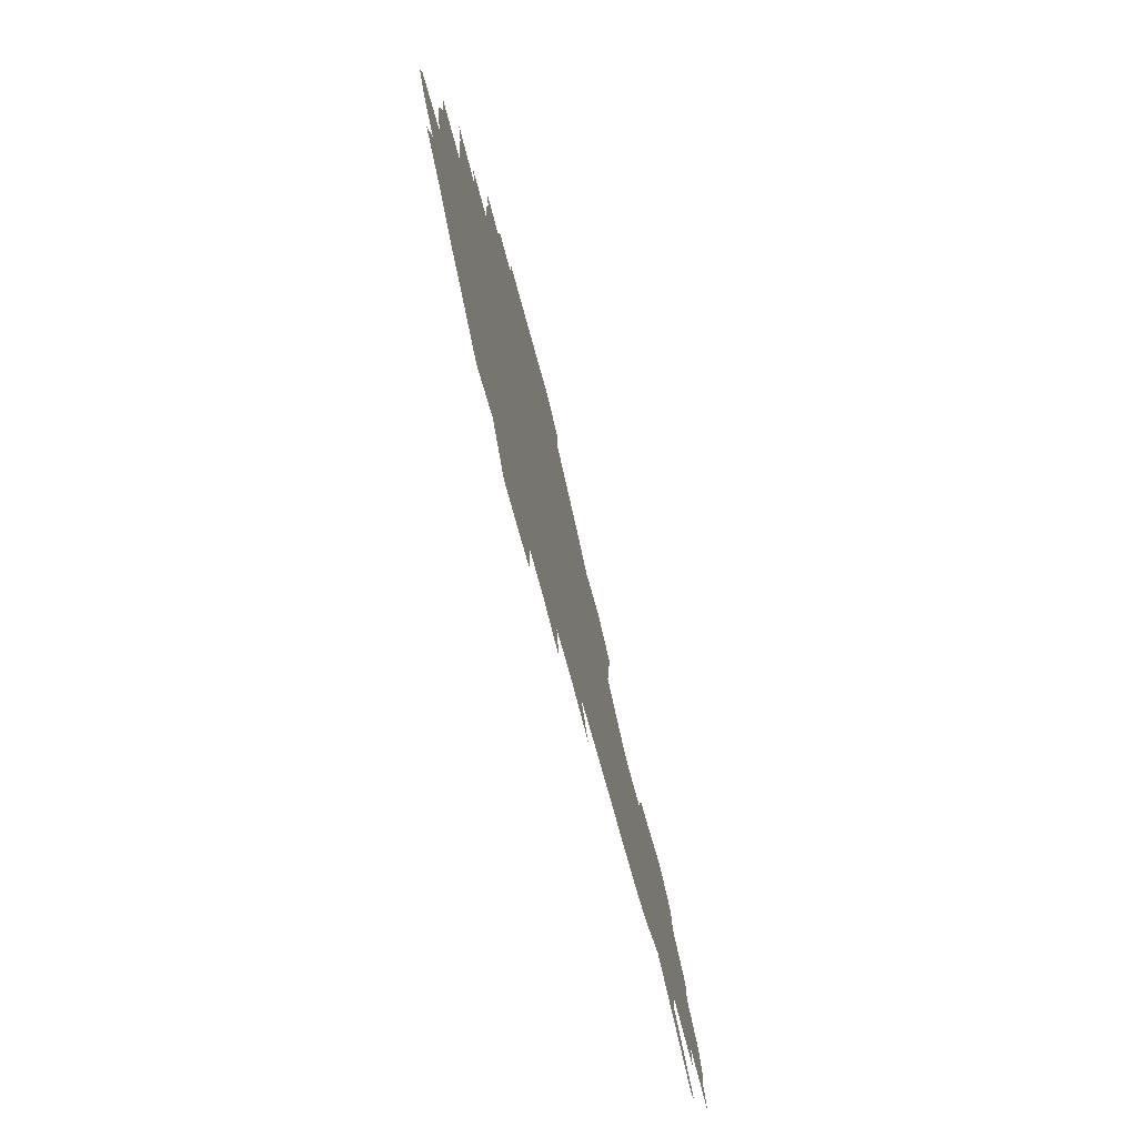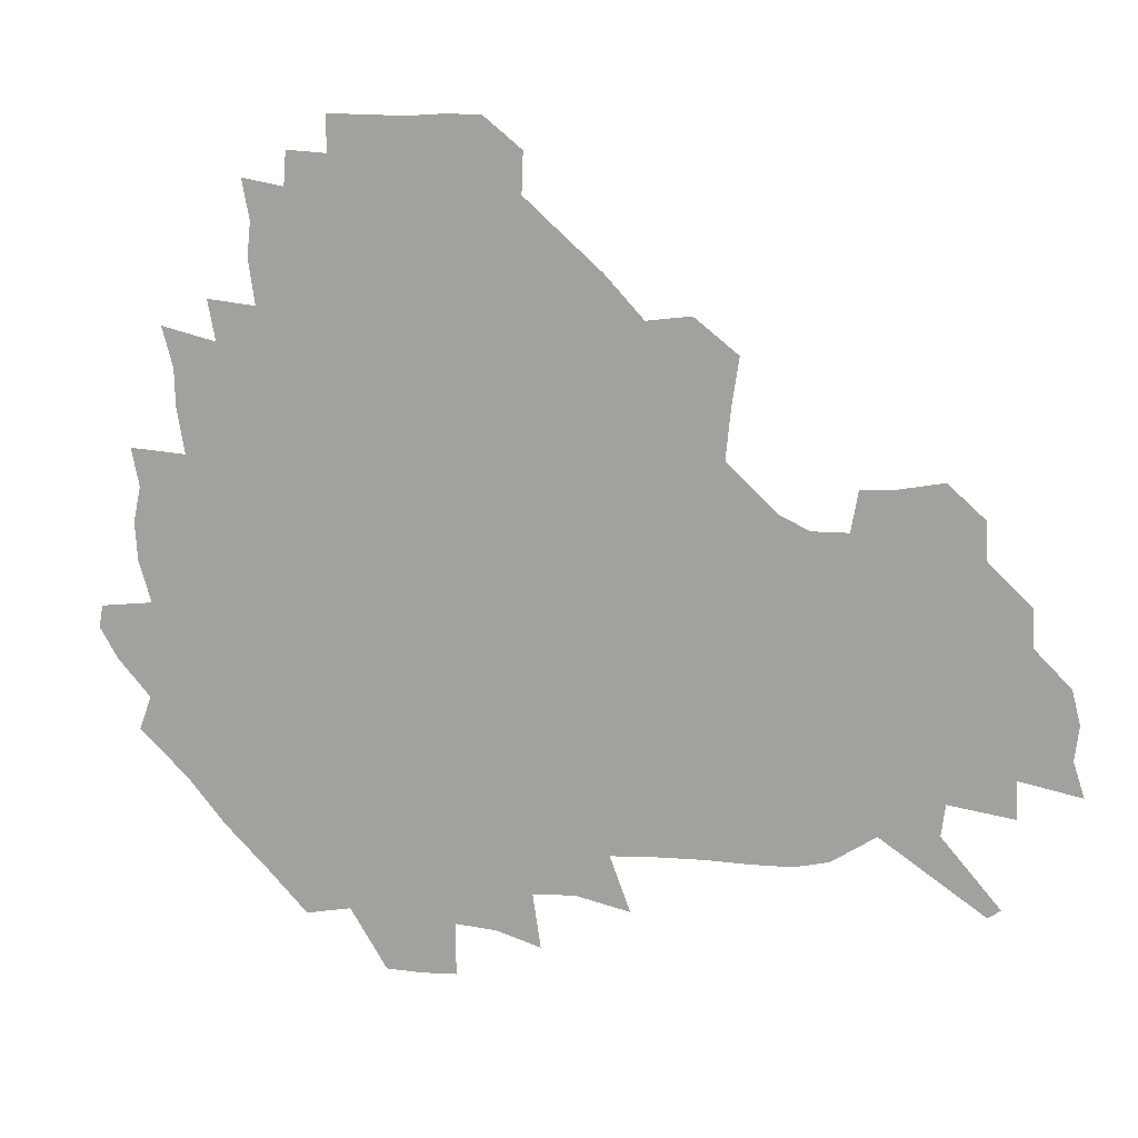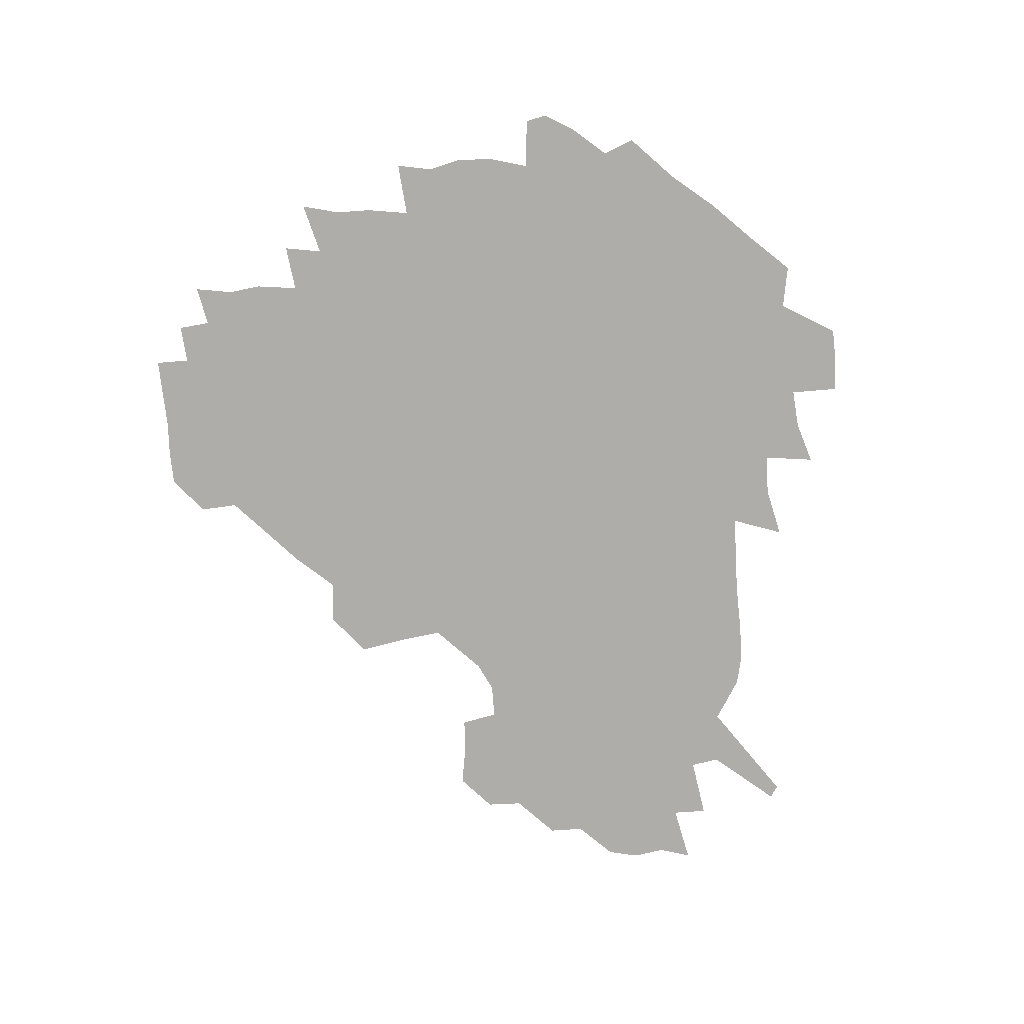
<metadata>
{"format":"obj","ext":"obj","renderer":"f3d","projection":"perspective","resolution":1024,"background":"white","views":[{"elev":-75.2,"azim":-74.7,"up":"+Y"},{"elev":13.2,"azim":15.7,"up":"+Y"},{"elev":-77.3,"azim":-84.1,"up":"+Z"}]}
</metadata>
<code>
v 236.4 188 0
v 228.6 200.6 0
v 230.2 209.7 0
v 244.6 159.6 0
v 249.6 173.3 0
v 251.2 186 0
v 253 198.9 0
v 251.7 212.3 0
v 246.5 229.3 0
v 245.4 244.7 0
v 248.4 258.9 0
v 245.1 274.4 0
v 264.4 141.2 0
v 270.5 156.1 0
v 272.8 170.2 0
v 274.3 183.8 0
v 270.7 198.3 0
v 270.8 212 0
v 271.1 226.6 0
v 272.6 241.3 0
v 270.7 256.7 0
v 268.3 272.9 0
v 265 291.3 0
v 264.5 306.6 0
v 259.9 323 0
v 280.3 122.6 0
v 286.1 139.6 0
v 291.4 155.2 0
v 292.7 169 0
v 290.5 183.1 0
v 289.3 197.1 0
v 289.4 211.1 0
v 287.6 225.8 0
v 289.2 239.9 0
v 289.5 254.4 0
v 287.6 269.8 0
v 285 286.6 0
v 283.8 302.5 0
v 282.5 317.6 0
v 279.3 334.1 0
v 297.9 105.5 0
v 301.7 123.8 0
v 305 140.2 0
v 307.2 154.9 0
v 308 168.7 0
v 307.2 182.3 0
v 306.6 196.3 0
v 305.5 210.5 0
v 305.4 224.7 0
v 304.3 239.1 0
v 305.8 253 0
v 304.3 268.2 0
v 302.1 284.6 0
v 299.2 301.8 0
v 299.8 316.5 0
v 299.3 332 0
v 296.5 350.2 0
v 298 364.3 0
v 294.8 380.6 0
v 314.5 88.43 0
v 316.4 107.4 0
v 318.4 124.7 0
v 319.9 140.1 0
v 321.6 154.9 0
v 322.2 168.6 0
v 321.9 182.2 0
v 321.3 196 0
v 321.3 209.8 0
v 321.5 223.7 0
v 321.2 237.9 0
v 320 252.8 0
v 318.5 268.5 0
v 317.6 283.9 0
v 316.1 300 0
v 314.1 316.8 0
v 315.8 331 0
v 315.5 346.4 0
v 314.7 361.7 0
v 312 377.6 0
v 313.1 391.3 0
v 333 92.17 0
v 333.1 109.5 0
v 333.8 125.5 0
v 334.7 140.9 0
v 335.3 155 0
v 335.9 168.8 0
v 336 182.2 0
v 336 195.7 0
v 335.4 209.6 0
v 335.5 223.5 0
v 335.7 237.2 0
v 334.1 252.6 0
v 335 266.4 0
v 332.9 283.2 0
v 331.1 300 0
v 331.1 315.3 0
v 331.2 330.3 0
v 330.6 345.9 0
v 330.4 360.9 0
v 329.9 375.8 0
v 329.6 390.3 0
v 329.3 405 0
v 348 68.25 0
v 347.4 91.78 0
v 347.6 110 0
v 348.5 127.2 0
v 348.7 141.6 0
v 348.8 155.2 0
v 349.1 168.9 0
v 349.2 182.3 0
v 349.6 195.8 0
v 349.5 209.4 0
v 349.8 223.1 0
v 349.4 237.3 0
v 349.8 251 0
v 348.9 266.5 0
v 347.1 283.9 0
v 346.7 299.1 0
v 346.2 314.9 0
v 346.3 329.9 0
v 345.9 345.4 0
v 345.5 360.6 0
v 346.2 374.9 0
v 344.5 390.8 0
v 345.1 404.9 0
v 362.4 68.07 0
v 361.9 92.99 0
v 361.8 110.5 0
v 362 127.8 0
v 362 141.5 0
v 362.1 155.1 0
v 362.2 168.8 0
v 362.3 182.4 0
v 362.5 196 0
v 362.9 209.7 0
v 362.9 223.5 0
v 363 237.3 0
v 363.2 251.2 0
v 363.4 265 0
v 361.3 284 0
v 360.7 300.9 0
v 360.9 315.2 0
v 360.8 330.7 0
v 361 345.2 0
v 360.8 360.4 0
v 361.1 374.8 0
v 360.7 390 0
v 360.6 404.6 0
v 377.2 69.01 0
v 376.8 90.13 0
v 376.1 110.6 0
v 375.2 128.5 0
v 375.5 141.6 0
v 375.4 155.2 0
v 375.5 168.8 0
v 375.6 182.5 0
v 375.8 196.1 0
v 376.1 209.9 0
v 376.3 223.8 0
v 376.4 237.4 0
v 377.3 250.5 0
v 376.9 265.3 0
v 376.2 281.6 0
v 375.1 300.6 0
v 375.4 315.9 0
v 375.5 330.9 0
v 375.8 345.1 0
v 375.8 360.1 0
v 375.8 375.2 0
v 375.6 390.5 0
v 375.4 405.7 0
v 393.8 89.13 0
v 391.1 110.1 0
v 390.5 125.7 0
v 389.2 141.4 0
v 388.7 155.7 0
v 389 169 0
v 388.9 182.9 0
v 389.1 196.4 0
v 389.5 210.3 0
v 389.6 224.1 0
v 390 237.4 0
v 390.3 251 0
v 390.4 266 0
v 390.2 282.2 0
v 390 298.9 0
v 389.7 316.6 0
v 390.2 331.2 0
v 390.6 345.9 0
v 390.6 360.7 0
v 390.7 376.2 0
v 390.6 390.9 0
v 390.3 405.6 0
v 412.1 83.83 0
v 408.7 105.7 0
v 405.7 124.9 0
v 403.9 140.6 0
v 403.1 155.1 0
v 402.2 169.8 0
v 401.8 183.5 0
v 402.3 196.9 0
v 402 210.5 0
v 402.9 224.2 0
v 403.1 237.7 0
v 403.4 250.8 0
v 403.9 265.2 0
v 404.4 280.6 0
v 404.7 297.3 0
v 405.2 313.9 0
v 405.4 330 0
v 405.6 346.1 0
v 405.9 362.5 0
v 405.5 376.6 0
v 406.1 392.9 0
v 426.2 106.8 0
v 422.3 124.3 0
v 419.8 139.5 0
v 417.1 155.6 0
v 416.8 169.3 0
v 416.7 183.1 0
v 416.7 196.8 0
v 416.2 210.7 0
v 416.2 224.4 0
v 416.9 238 0
v 416.6 251.3 0
v 417.2 265.1 0
v 418.3 280.8 0
v 419 295.9 0
v 420 314.6 0
v 420.7 330.8 0
v 420.9 347.1 0
v 420.7 363 0
v 448.1 102.3 0
v 439.8 124.3 0
v 434.7 140.6 0
v 432.5 155.1 0
v 431.1 169.3 0
v 430.7 183.1 0
v 430.9 196.8 0
v 430.6 210.7 0
v 429.7 224.7 0
v 430.1 238.2 0
v 430.4 251.8 0
v 431.2 265.7 0
v 432.6 281 0
v 433.7 296.8 0
v 434.8 312.9 0
v 436 330.8 0
v 436.7 348.8 0
v 458.6 125.6 0
v 453.4 139.9 0
v 450.3 154.2 0
v 446.9 169.1 0
v 446.4 182.6 0
v 447.2 196.3 0
v 443.9 211.5 0
v 443.6 224.9 0
v 443.9 238.4 0
v 444.6 252.1 0
v 445.7 266.2 0
v 446.9 280.8 0
v 448.6 296.6 0
v 450.9 314.4 0
v 452.4 332 0
v 477 126.3 0
v 471.1 140.1 0
v 466.5 154.5 0
v 465.5 167.9 0
v 462.9 182.4 0
v 462.9 195.9 0
v 460.2 210.8 0
v 458.8 224.8 0
v 459.2 238.5 0
v 459.7 252.2 0
v 459.9 265.9 0
v 462.6 280.8 0
v 465.6 298 0
v 467.1 315.2 0
v 470.3 334.4 0
v 495 126.1 0
v 485.6 141.9 0
v 484 154.5 0
v 480.5 168.5 0
v 479.8 181.9 0
v 477.6 196.1 0
v 475.8 210.2 0
v 473.3 224.7 0
v 473.8 238.1 0
v 476.4 251.9 0
v 479 266.3 0
v 483.1 281.4 0
v 485.1 300.9 0
v 488.1 320.5 0
v 511.5 126.6 0
v 501.1 142.8 0
v 499.1 155.1 0
v 495.1 169.2 0
v 494.2 182.2 0
v 491.1 196.8 0
v 489.6 210.4 0
v 488.4 224 0
v 490.7 237.1 0
v 494.1 250 0
v 503 262.6 0
v 525.3 130 0
v 515.6 144.8 0
v 511.5 157.4 0
v 509 170.3 0
v 506.4 183.8 0
v 504.6 197.2 0
v 502.9 210.4 0
v 501 223.3 0
v 503.5 235 0
v 507.3 246.7 0
v 515.4 256.8 0
v 535.6 136.6 0
v 530.1 147.1 0
v 525.1 159.1 0
v 522.8 171.2 0
v 520.9 183.8 0
v 520.2 196.6 0
v 518 209.9 0
v 517.7 222.1 0
v 517.1 233.7 0
v 519.5 244.2 0
v 530.1 257.1 0
v 532.9 273.2 0
v 543.1 141.7 0
v 541.9 150.2 0
v 539.3 160.1 0
v 537.3 171.6 0
v 534 184.3 0
v 534 196.4 0
v 535.8 208.6 0
v 534 221.1 0
v 536.4 233.4 0
v 539.1 245.9 0
v 542.4 259.3 0
v 545.9 274 0
v 585 113.7 0
v 552.8 148.4 0
v 555.8 157.9 0
v 554.1 170.8 0
v 553.8 183 0
v 555.8 195.5 0
v 556 208.5 0
v 555.8 221.7 0
v 559.5 235 0
v 556.5 248 0
v 559.1 261.6 0
v 564.6 277.6 0
v 590 117.2 0
v 566.6 144 0
v 568.3 156.5 0
v 571.8 169.4 0
v 570.9 182.1 0
v 571.1 194.8 0
v 572.4 208 0
v 574.8 221.4 0
v 577.3 234.8 0
v 580.2 249.3 0
v 579.3 264.6 0
v 594.4 153 0
v 593.8 167.9 0
v 589.5 181 0
v 585.4 194.3 0
v 591.9 205.9 0
v 597.7 218.5 0
v 597.2 233.4 0
v 618.4 163.3 0
v 614 177 0
v 615.7 190.8 0
v 612.4 204 0
f 5 6 1
f 1 6 2
f 6 7 2
f 2 7 3
f 7 8 3
f 13 14 4
f 4 14 5
f 14 15 5
f 5 15 6
f 15 16 6
f 6 16 7
f 16 17 7
f 7 17 8
f 17 18 8
f 8 18 9
f 18 19 9
f 9 19 10
f 19 20 10
f 10 20 11
f 20 21 11
f 11 21 12
f 21 22 12
f 26 27 13
f 13 27 14
f 27 28 14
f 14 28 15
f 28 29 15
f 15 29 16
f 29 30 16
f 16 30 17
f 30 31 17
f 17 31 18
f 31 32 18
f 18 32 19
f 32 33 19
f 19 33 20
f 33 34 20
f 20 34 21
f 34 35 21
f 21 35 22
f 35 36 22
f 22 36 23
f 36 37 23
f 23 37 24
f 37 38 24
f 24 38 25
f 38 39 25
f 41 42 26
f 26 42 27
f 42 43 27
f 27 43 28
f 43 44 28
f 28 44 29
f 44 45 29
f 29 45 30
f 45 46 30
f 30 46 31
f 46 47 31
f 31 47 32
f 47 48 32
f 32 48 33
f 48 49 33
f 33 49 34
f 49 50 34
f 34 50 35
f 50 51 35
f 35 51 36
f 51 52 36
f 36 52 37
f 52 53 37
f 37 53 38
f 53 54 38
f 38 54 39
f 54 55 39
f 39 55 40
f 55 56 40
f 60 61 41
f 41 61 42
f 61 62 42
f 42 62 43
f 62 63 43
f 43 63 44
f 63 64 44
f 44 64 45
f 64 65 45
f 45 65 46
f 65 66 46
f 46 66 47
f 66 67 47
f 47 67 48
f 67 68 48
f 48 68 49
f 68 69 49
f 49 69 50
f 69 70 50
f 50 70 51
f 70 71 51
f 51 71 52
f 71 72 52
f 52 72 53
f 72 73 53
f 53 73 54
f 73 74 54
f 54 74 55
f 74 75 55
f 55 75 56
f 75 76 56
f 56 76 57
f 76 77 57
f 57 77 58
f 77 78 58
f 58 78 59
f 78 79 59
f 60 81 61
f 81 82 61
f 61 82 62
f 82 83 62
f 62 83 63
f 83 84 63
f 63 84 64
f 84 85 64
f 64 85 65
f 85 86 65
f 65 86 66
f 86 87 66
f 66 87 67
f 87 88 67
f 67 88 68
f 88 89 68
f 68 89 69
f 89 90 69
f 69 90 70
f 90 91 70
f 70 91 71
f 91 92 71
f 71 92 72
f 92 93 72
f 72 93 73
f 93 94 73
f 73 94 74
f 94 95 74
f 74 95 75
f 95 96 75
f 75 96 76
f 96 97 76
f 76 97 77
f 97 98 77
f 77 98 78
f 98 99 78
f 78 99 79
f 99 100 79
f 79 100 80
f 100 101 80
f 103 104 81
f 81 104 82
f 104 105 82
f 82 105 83
f 105 106 83
f 83 106 84
f 106 107 84
f 84 107 85
f 107 108 85
f 85 108 86
f 108 109 86
f 86 109 87
f 109 110 87
f 87 110 88
f 110 111 88
f 88 111 89
f 111 112 89
f 89 112 90
f 112 113 90
f 90 113 91
f 113 114 91
f 91 114 92
f 114 115 92
f 92 115 93
f 115 116 93
f 93 116 94
f 116 117 94
f 94 117 95
f 117 118 95
f 95 118 96
f 118 119 96
f 96 119 97
f 119 120 97
f 97 120 98
f 120 121 98
f 98 121 99
f 121 122 99
f 99 122 100
f 122 123 100
f 100 123 101
f 123 124 101
f 101 124 102
f 124 125 102
f 103 126 104
f 126 127 104
f 104 127 105
f 127 128 105
f 105 128 106
f 128 129 106
f 106 129 107
f 129 130 107
f 107 130 108
f 130 131 108
f 108 131 109
f 131 132 109
f 109 132 110
f 132 133 110
f 110 133 111
f 133 134 111
f 111 134 112
f 134 135 112
f 112 135 113
f 135 136 113
f 113 136 114
f 136 137 114
f 114 137 115
f 137 138 115
f 115 138 116
f 138 139 116
f 116 139 117
f 139 140 117
f 117 140 118
f 140 141 118
f 118 141 119
f 141 142 119
f 119 142 120
f 142 143 120
f 120 143 121
f 143 144 121
f 121 144 122
f 144 145 122
f 122 145 123
f 145 146 123
f 123 146 124
f 146 147 124
f 124 147 125
f 147 148 125
f 126 149 127
f 149 150 127
f 127 150 128
f 150 151 128
f 128 151 129
f 151 152 129
f 129 152 130
f 152 153 130
f 130 153 131
f 153 154 131
f 131 154 132
f 154 155 132
f 132 155 133
f 155 156 133
f 133 156 134
f 156 157 134
f 134 157 135
f 157 158 135
f 135 158 136
f 158 159 136
f 136 159 137
f 159 160 137
f 137 160 138
f 160 161 138
f 138 161 139
f 161 162 139
f 139 162 140
f 162 163 140
f 140 163 141
f 163 164 141
f 141 164 142
f 164 165 142
f 142 165 143
f 165 166 143
f 143 166 144
f 166 167 144
f 144 167 145
f 167 168 145
f 145 168 146
f 168 169 146
f 146 169 147
f 169 170 147
f 147 170 148
f 170 171 148
f 150 172 151
f 172 173 151
f 151 173 152
f 173 174 152
f 152 174 153
f 174 175 153
f 153 175 154
f 175 176 154
f 154 176 155
f 176 177 155
f 155 177 156
f 177 178 156
f 156 178 157
f 178 179 157
f 157 179 158
f 179 180 158
f 158 180 159
f 180 181 159
f 159 181 160
f 181 182 160
f 160 182 161
f 182 183 161
f 161 183 162
f 183 184 162
f 162 184 163
f 184 185 163
f 163 185 164
f 185 186 164
f 164 186 165
f 186 187 165
f 165 187 166
f 187 188 166
f 166 188 167
f 188 189 167
f 167 189 168
f 189 190 168
f 168 190 169
f 190 191 169
f 169 191 170
f 191 192 170
f 170 192 171
f 192 193 171
f 172 194 173
f 194 195 173
f 173 195 174
f 195 196 174
f 174 196 175
f 196 197 175
f 175 197 176
f 197 198 176
f 176 198 177
f 198 199 177
f 177 199 178
f 199 200 178
f 178 200 179
f 200 201 179
f 179 201 180
f 201 202 180
f 180 202 181
f 202 203 181
f 181 203 182
f 203 204 182
f 182 204 183
f 204 205 183
f 183 205 184
f 205 206 184
f 184 206 185
f 206 207 185
f 185 207 186
f 207 208 186
f 186 208 187
f 208 209 187
f 187 209 188
f 209 210 188
f 188 210 189
f 210 211 189
f 189 211 190
f 211 212 190
f 190 212 191
f 212 213 191
f 191 213 192
f 213 214 192
f 192 214 193
f 195 215 196
f 215 216 196
f 196 216 197
f 216 217 197
f 197 217 198
f 217 218 198
f 198 218 199
f 218 219 199
f 199 219 200
f 219 220 200
f 200 220 201
f 220 221 201
f 201 221 202
f 221 222 202
f 202 222 203
f 222 223 203
f 203 223 204
f 223 224 204
f 204 224 205
f 224 225 205
f 205 225 206
f 225 226 206
f 206 226 207
f 226 227 207
f 207 227 208
f 227 228 208
f 208 228 209
f 228 229 209
f 209 229 210
f 229 230 210
f 210 230 211
f 230 231 211
f 211 231 212
f 231 232 212
f 212 232 213
f 215 233 216
f 233 234 216
f 216 234 217
f 234 235 217
f 217 235 218
f 235 236 218
f 218 236 219
f 236 237 219
f 219 237 220
f 237 238 220
f 220 238 221
f 238 239 221
f 221 239 222
f 239 240 222
f 222 240 223
f 240 241 223
f 223 241 224
f 241 242 224
f 224 242 225
f 242 243 225
f 225 243 226
f 243 244 226
f 226 244 227
f 244 245 227
f 227 245 228
f 245 246 228
f 228 246 229
f 246 247 229
f 229 247 230
f 247 248 230
f 230 248 231
f 248 249 231
f 231 249 232
f 234 250 235
f 250 251 235
f 235 251 236
f 251 252 236
f 236 252 237
f 252 253 237
f 237 253 238
f 253 254 238
f 238 254 239
f 254 255 239
f 239 255 240
f 255 256 240
f 240 256 241
f 256 257 241
f 241 257 242
f 257 258 242
f 242 258 243
f 258 259 243
f 243 259 244
f 259 260 244
f 244 260 245
f 260 261 245
f 245 261 246
f 261 262 246
f 246 262 247
f 262 263 247
f 247 263 248
f 263 264 248
f 248 264 249
f 250 265 251
f 265 266 251
f 251 266 252
f 266 267 252
f 252 267 253
f 267 268 253
f 253 268 254
f 268 269 254
f 254 269 255
f 269 270 255
f 255 270 256
f 270 271 256
f 256 271 257
f 271 272 257
f 257 272 258
f 272 273 258
f 258 273 259
f 273 274 259
f 259 274 260
f 274 275 260
f 260 275 261
f 275 276 261
f 261 276 262
f 276 277 262
f 262 277 263
f 277 278 263
f 263 278 264
f 278 279 264
f 265 280 266
f 280 281 266
f 266 281 267
f 281 282 267
f 267 282 268
f 282 283 268
f 268 283 269
f 283 284 269
f 269 284 270
f 284 285 270
f 270 285 271
f 285 286 271
f 271 286 272
f 286 287 272
f 272 287 273
f 287 288 273
f 273 288 274
f 288 289 274
f 274 289 275
f 289 290 275
f 275 290 276
f 290 291 276
f 276 291 277
f 291 292 277
f 277 292 278
f 292 293 278
f 278 293 279
f 280 294 281
f 294 295 281
f 281 295 282
f 295 296 282
f 282 296 283
f 296 297 283
f 283 297 284
f 297 298 284
f 284 298 285
f 298 299 285
f 285 299 286
f 299 300 286
f 286 300 287
f 300 301 287
f 287 301 288
f 301 302 288
f 288 302 289
f 302 303 289
f 289 303 290
f 303 304 290
f 290 304 291
f 294 305 295
f 305 306 295
f 295 306 296
f 306 307 296
f 296 307 297
f 307 308 297
f 297 308 298
f 308 309 298
f 298 309 299
f 309 310 299
f 299 310 300
f 310 311 300
f 300 311 301
f 311 312 301
f 301 312 302
f 312 313 302
f 302 313 303
f 313 314 303
f 303 314 304
f 314 315 304
f 305 316 306
f 316 317 306
f 306 317 307
f 317 318 307
f 307 318 308
f 318 319 308
f 308 319 309
f 319 320 309
f 309 320 310
f 320 321 310
f 310 321 311
f 321 322 311
f 311 322 312
f 322 323 312
f 312 323 313
f 323 324 313
f 313 324 314
f 324 325 314
f 314 325 315
f 325 326 315
f 316 328 317
f 328 329 317
f 317 329 318
f 329 330 318
f 318 330 319
f 330 331 319
f 319 331 320
f 331 332 320
f 320 332 321
f 332 333 321
f 321 333 322
f 333 334 322
f 322 334 323
f 334 335 323
f 323 335 324
f 335 336 324
f 324 336 325
f 336 337 325
f 325 337 326
f 337 338 326
f 326 338 327
f 338 339 327
f 328 340 329
f 340 341 329
f 329 341 330
f 341 342 330
f 330 342 331
f 342 343 331
f 331 343 332
f 343 344 332
f 332 344 333
f 344 345 333
f 333 345 334
f 345 346 334
f 334 346 335
f 346 347 335
f 335 347 336
f 347 348 336
f 336 348 337
f 348 349 337
f 337 349 338
f 349 350 338
f 338 350 339
f 350 351 339
f 340 352 341
f 352 353 341
f 341 353 342
f 353 354 342
f 342 354 343
f 354 355 343
f 343 355 344
f 355 356 344
f 344 356 345
f 356 357 345
f 345 357 346
f 357 358 346
f 346 358 347
f 358 359 347
f 347 359 348
f 359 360 348
f 348 360 349
f 360 361 349
f 349 361 350
f 361 362 350
f 350 362 351
f 354 363 355
f 363 364 355
f 355 364 356
f 364 365 356
f 356 365 357
f 365 366 357
f 357 366 358
f 366 367 358
f 358 367 359
f 367 368 359
f 359 368 360
f 368 369 360
f 360 369 361
f 364 370 365
f 370 371 365
f 365 371 366
f 371 372 366
f 366 372 367
f 372 373 367
f 367 373 368

</code>
